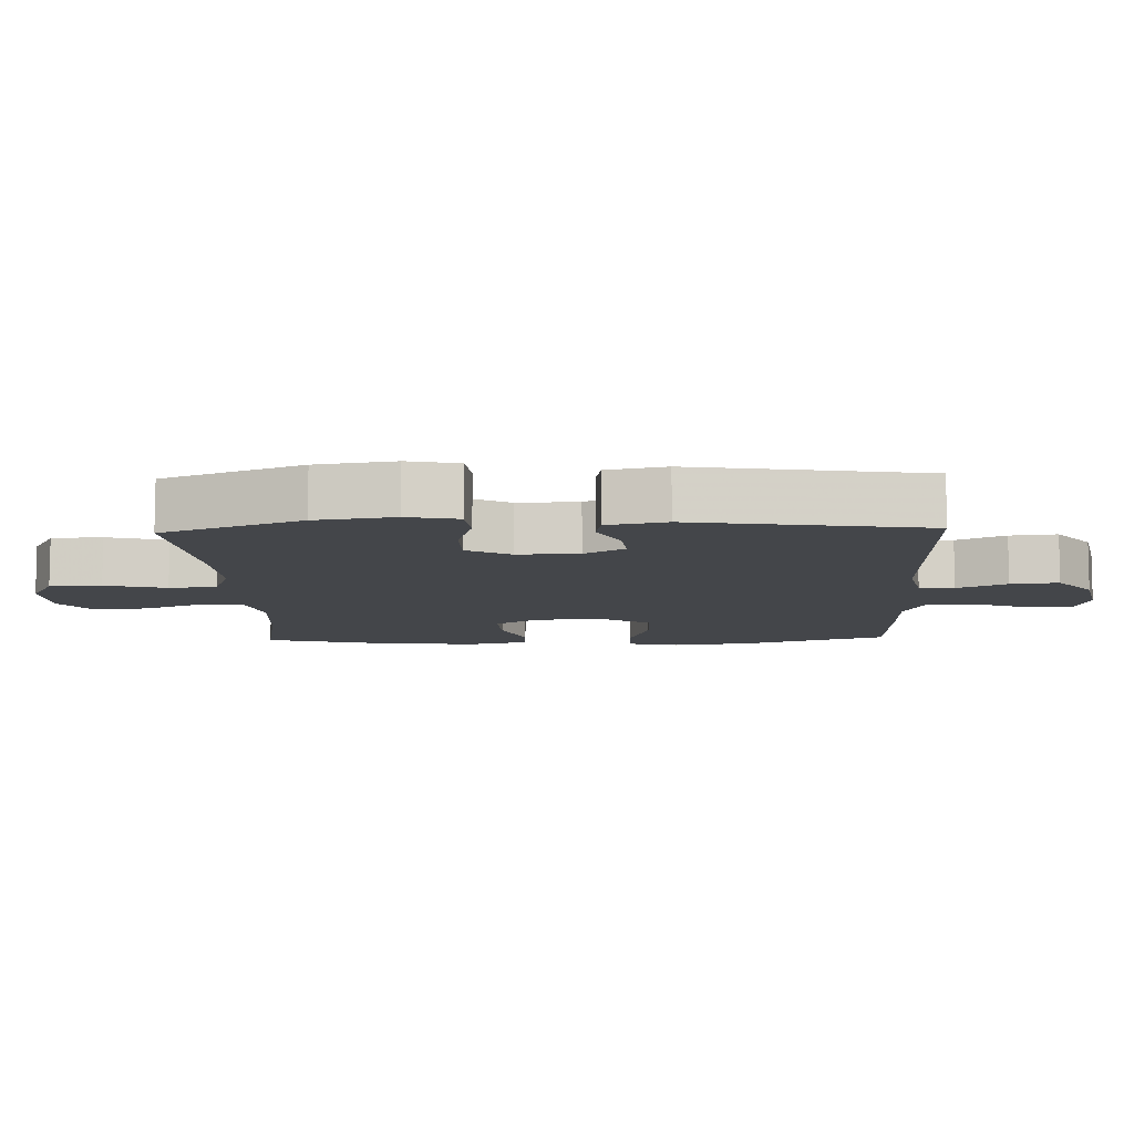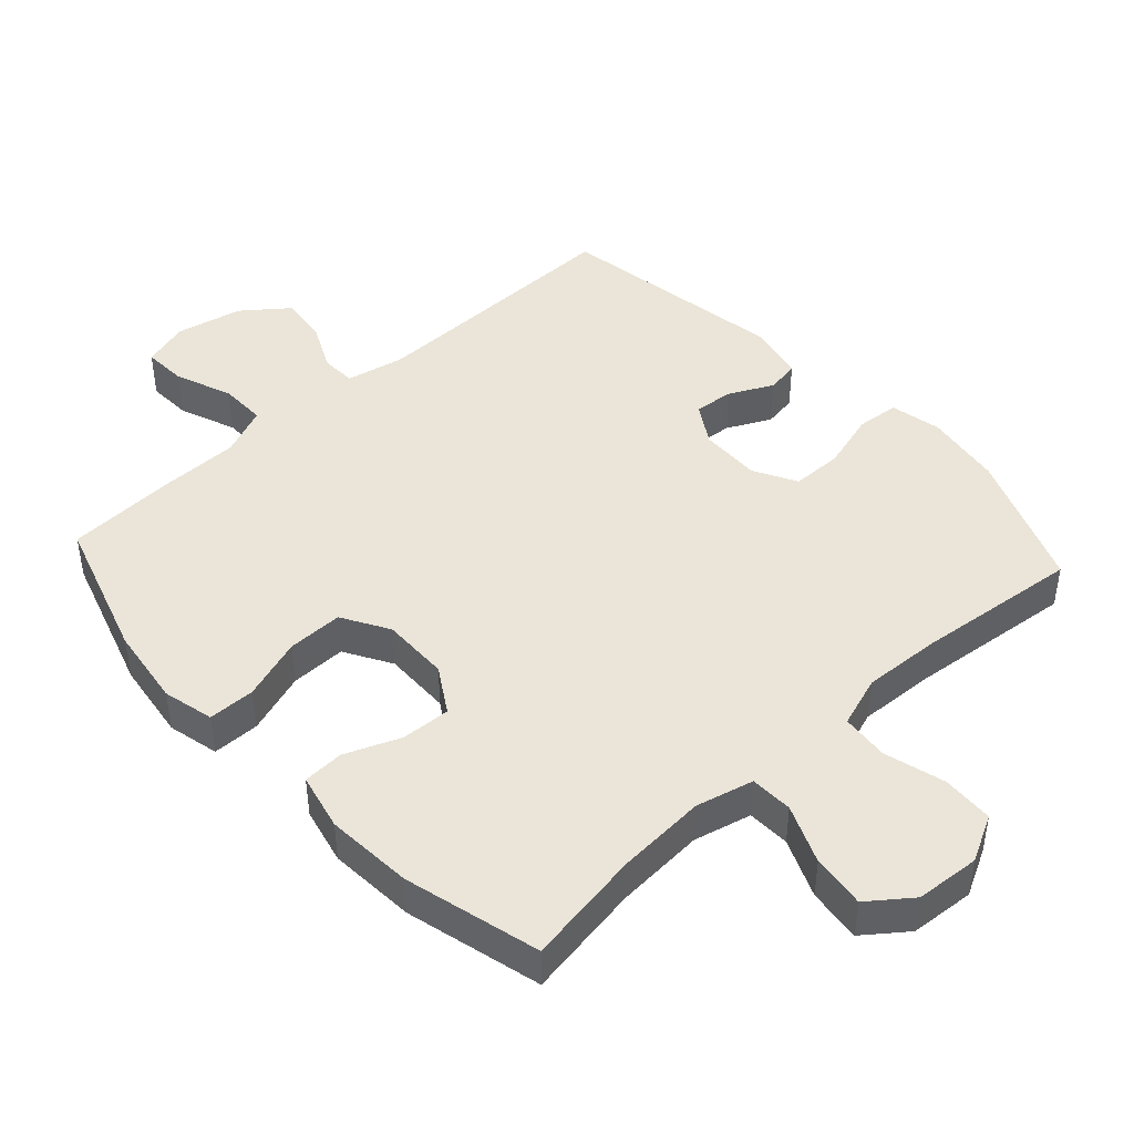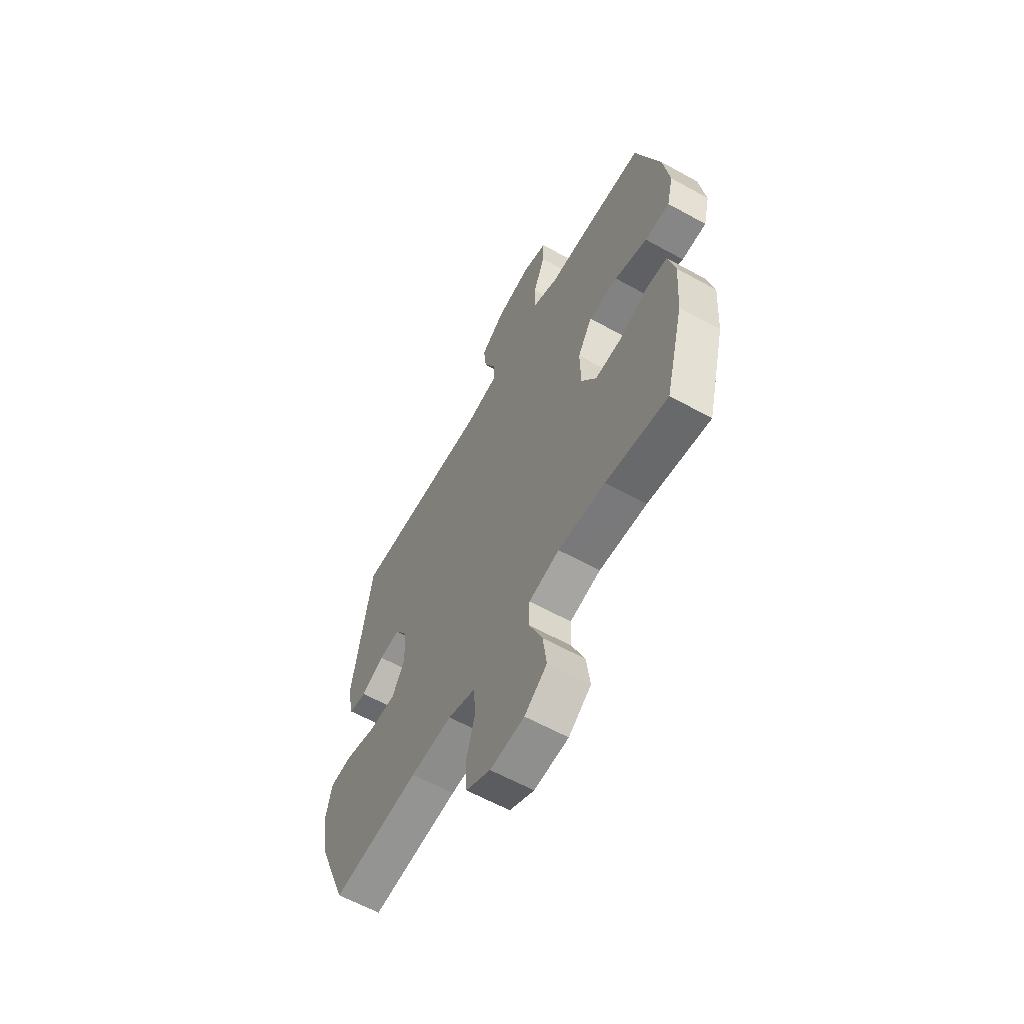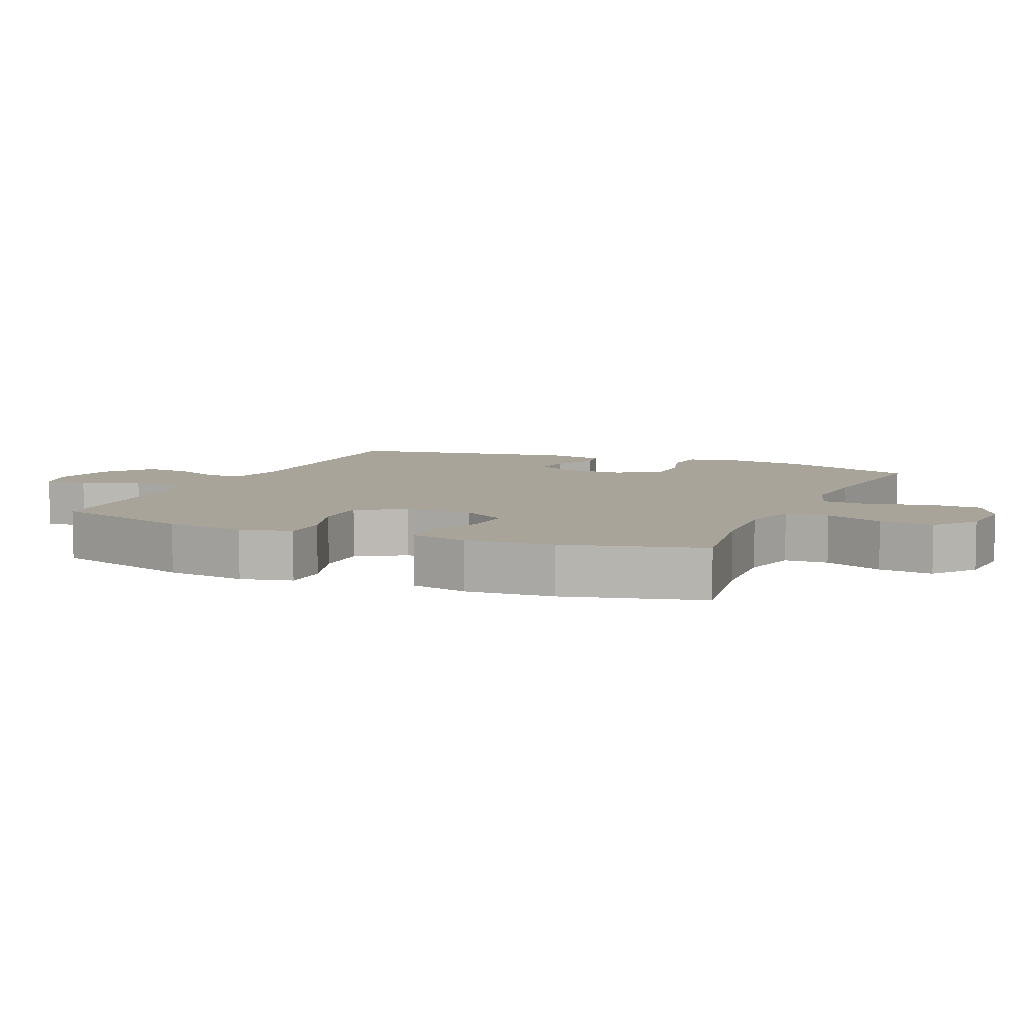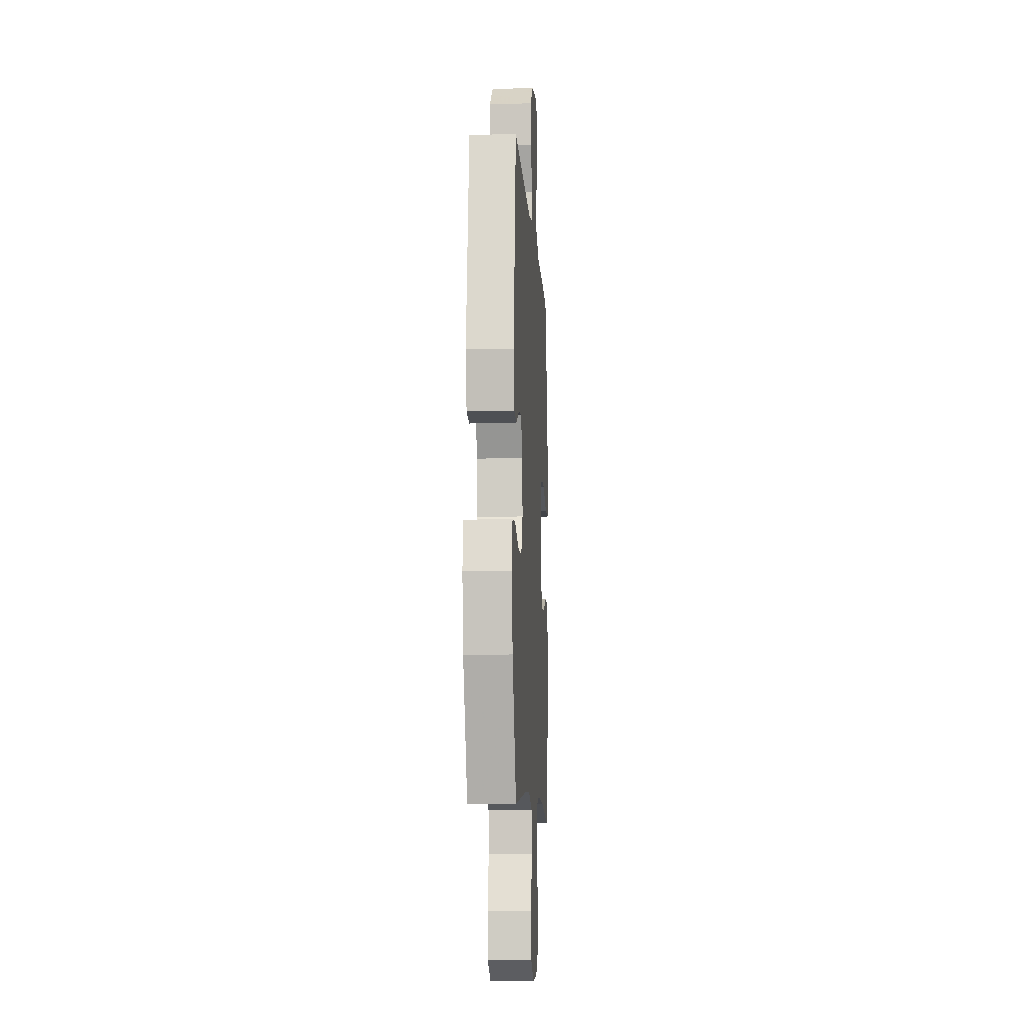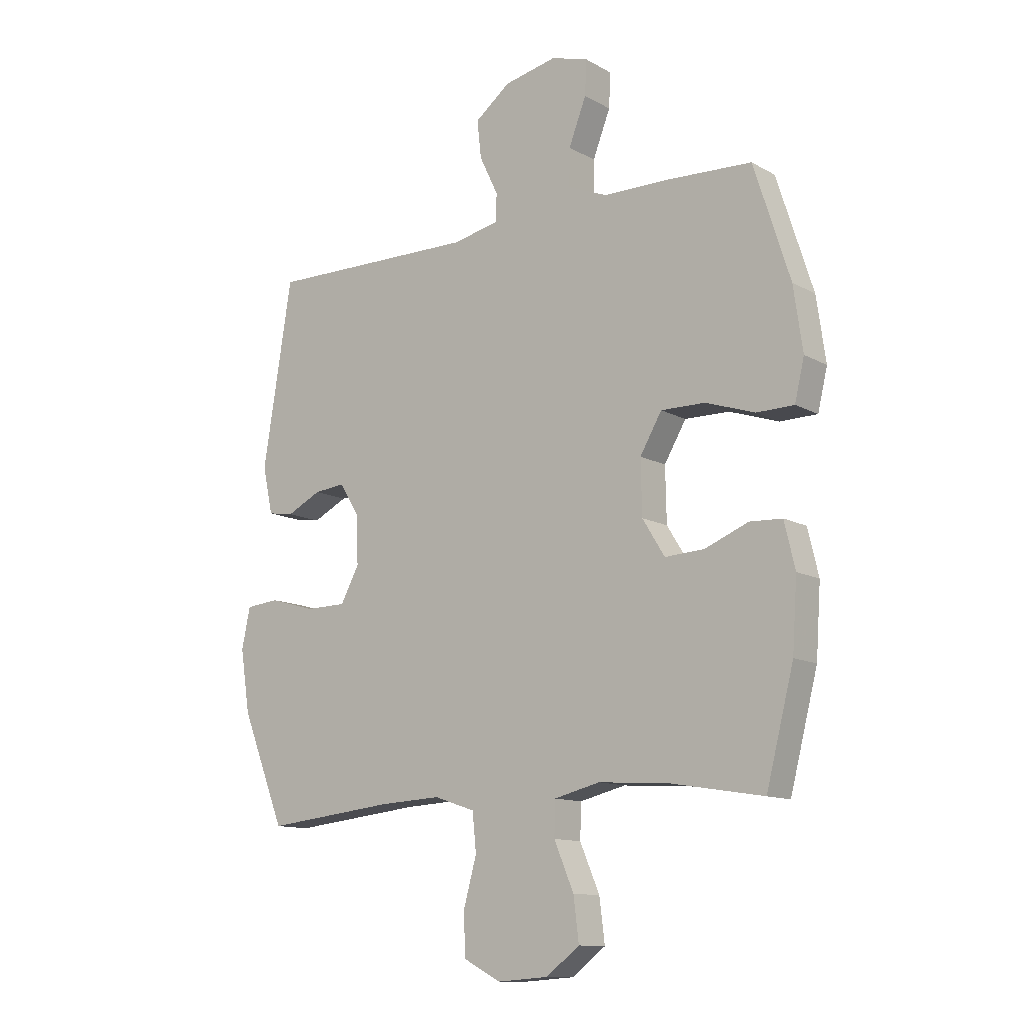
<metadata>
{"format":"obj","ext":"obj","renderer":"f3d","projection":"perspective","resolution":1024,"background":"white","views":[{"elev":-9.4,"azim":-88.0,"up":"+Y"},{"elev":44.6,"azim":137.5,"up":"+Y"},{"elev":-61.4,"azim":60.6,"up":"+Z"},{"elev":7.1,"azim":113.2,"up":"+Y"},{"elev":-9.5,"azim":-86.6,"up":"+Z"},{"elev":-12.1,"azim":37.8,"up":"+Z"}]}
</metadata>
<code>
v 0.5 0.07 -0.5
v 0.326 0.07 -0.471
v 0.193 0.07 -0.462
v 0.107 0.07 -0.483
v 0.105 0.07 -0.547
v 0.142 0.07 -0.634
v 0.152 0.07 -0.714
v 0.089 0.07 -0.762
v -0.007 0.07 -0.769
v -0.076 0.07 -0.733
v -0.08 0.07 -0.656
v -0.055 0.07 -0.565
v -0.062 0.07 -0.494
v -0.139 0.07 -0.468
v -0.256 0.07 -0.474
v -0.5 0.07 -0.5
v -0.582 0.07 -0.294
v -0.6 0.07 -0.177
v -0.584 0.07 -0.101
v -0.521 0.07 -0.095
v -0.434 0.07 -0.12
v -0.358 0.07 -0.119
v -0.323 0.07 -0.054
v -0.326 0.07 0.037
v -0.363 0.07 0.097
v -0.422 0.07 0.091
v -0.487 0.07 0.059
v -0.536 0.07 0.067
v -0.555 0.07 0.155
v -0.5 0.07 0.5
v -0.104 0.07 0.494
v -0.016 0.07 0.512
v -0.014 0.07 0.564
v -0.049 0.07 0.637
v -0.057 0.07 0.708
v 0.01 0.07 0.76
v 0.109 0.07 0.781
v 0.179 0.07 0.76
v 0.176 0.07 0.695
v 0.143 0.07 0.61
v 0.142 0.07 0.54
v 0.216 0.07 0.509
v 0.333 0.07 0.508
v 0.5 0.07 0.5
v 0.568 0.07 0.287
v 0.585 0.07 0.168
v 0.567 0.07 0.092
v 0.497 0.07 0.091
v 0.404 0.07 0.122
v 0.321 0.07 0.123
v 0.28 0.07 0.053
v 0.282 0.07 -0.048
v 0.324 0.07 -0.116
v 0.398 0.07 -0.112
v 0.48 0.07 -0.079
v 0.541 0.07 -0.082
v 0.561 0.07 -0.167
v 0.552 0.07 -0.297
v 0.5 0 -0.5
v 0.326 0 -0.471
v 0.193 0 -0.462
v 0.107 0 -0.483
v 0.105 0 -0.547
v 0.142 0 -0.634
v 0.152 0 -0.714
v 0.089 0 -0.762
v -0.007 0 -0.769
v -0.076 0 -0.733
v -0.08 0 -0.656
v -0.055 0 -0.565
v -0.062 0 -0.494
v -0.139 0 -0.468
v -0.256 0 -0.474
v -0.5 0 -0.5
v -0.582 0 -0.294
v -0.6 0 -0.177
v -0.584 0 -0.101
v -0.521 0 -0.095
v -0.434 0 -0.12
v -0.358 0 -0.119
v -0.323 0 -0.054
v -0.326 0 0.037
v -0.363 0 0.097
v -0.422 0 0.091
v -0.487 0 0.059
v -0.536 0 0.067
v -0.555 0 0.155
v -0.5 0 0.5
v -0.104 0 0.494
v -0.016 0 0.512
v -0.014 0 0.564
v -0.049 0 0.637
v -0.057 0 0.708
v 0.01 0 0.76
v 0.109 0 0.781
v 0.179 0 0.76
v 0.176 0 0.695
v 0.143 0 0.61
v 0.142 0 0.54
v 0.216 0 0.509
v 0.333 0 0.508
v 0.5 0 0.5
v 0.568 0 0.287
v 0.585 0 0.168
v 0.567 0 0.092
v 0.497 0 0.091
v 0.404 0 0.122
v 0.321 0 0.123
v 0.28 0 0.053
v 0.282 0 -0.048
v 0.324 0 -0.116
v 0.398 0 -0.112
v 0.48 0 -0.079
v 0.541 0 -0.082
v 0.561 0 -0.167
v 0.552 0 -0.297
f 57 58 1 2
f 54 55 56 57
f 53 54 57 2
f 52 53 2 3
f 51 52 3 4
f 46 47 48 49
f 46 49 50
f 45 46 50
f 42 43 44 45
f 41 42 45 50
f 37 38 39 40
f 37 40 41
f 36 37 41
f 33 34 35 36
f 32 33 36 41
f 31 32 41 50
f 26 27 28 29
f 25 26 29 30
f 24 25 30 31
f 18 19 20 21
f 18 21 22
f 15 16 17 18
f 14 15 18 22
f 13 14 22 23
f 9 10 11 12
f 9 12 13
f 8 9 13
f 5 6 7 8
f 4 5 8 13
f 51 4 13 23
f 31 50 51
f 23 24 31 51
f 60 59 116 115
f 115 114 113 112
f 60 115 112 111
f 61 60 111 110
f 62 61 110 109
f 107 106 105 104
f 108 107 104
f 108 104 103
f 103 102 101 100
f 108 103 100 99
f 98 97 96 95
f 99 98 95
f 99 95 94
f 94 93 92 91
f 99 94 91 90
f 108 99 90 89
f 87 86 85 84
f 88 87 84 83
f 89 88 83 82
f 79 78 77 76
f 80 79 76
f 76 75 74 73
f 80 76 73 72
f 81 80 72 71
f 70 69 68 67
f 71 70 67
f 71 67 66
f 66 65 64 63
f 71 66 63 62
f 81 71 62 109
f 109 108 89
f 109 89 82 81
f 1 59 60 2
f 2 60 61 3
f 3 61 62 4
f 4 62 63 5
f 5 63 64 6
f 6 64 65 7
f 7 65 66 8
f 8 66 67 9
f 9 67 68 10
f 10 68 69 11
f 11 69 70 12
f 12 70 71 13
f 13 71 72 14
f 14 72 73 15
f 15 73 74 16
f 16 74 75 17
f 17 75 76 18
f 18 76 77 19
f 19 77 78 20
f 20 78 79 21
f 21 79 80 22
f 22 80 81 23
f 23 81 82 24
f 24 82 83 25
f 25 83 84 26
f 26 84 85 27
f 27 85 86 28
f 28 86 87 29
f 29 87 88 30
f 30 88 89 31
f 31 89 90 32
f 32 90 91 33
f 33 91 92 34
f 34 92 93 35
f 35 93 94 36
f 36 94 95 37
f 37 95 96 38
f 38 96 97 39
f 39 97 98 40
f 40 98 99 41
f 41 99 100 42
f 42 100 101 43
f 43 101 102 44
f 44 102 103 45
f 45 103 104 46
f 46 104 105 47
f 47 105 106 48
f 48 106 107 49
f 49 107 108 50
f 50 108 109 51
f 51 109 110 52
f 52 110 111 53
f 53 111 112 54
f 54 112 113 55
f 55 113 114 56
f 56 114 115 57
f 57 115 116 58
f 58 116 59 1

</code>
